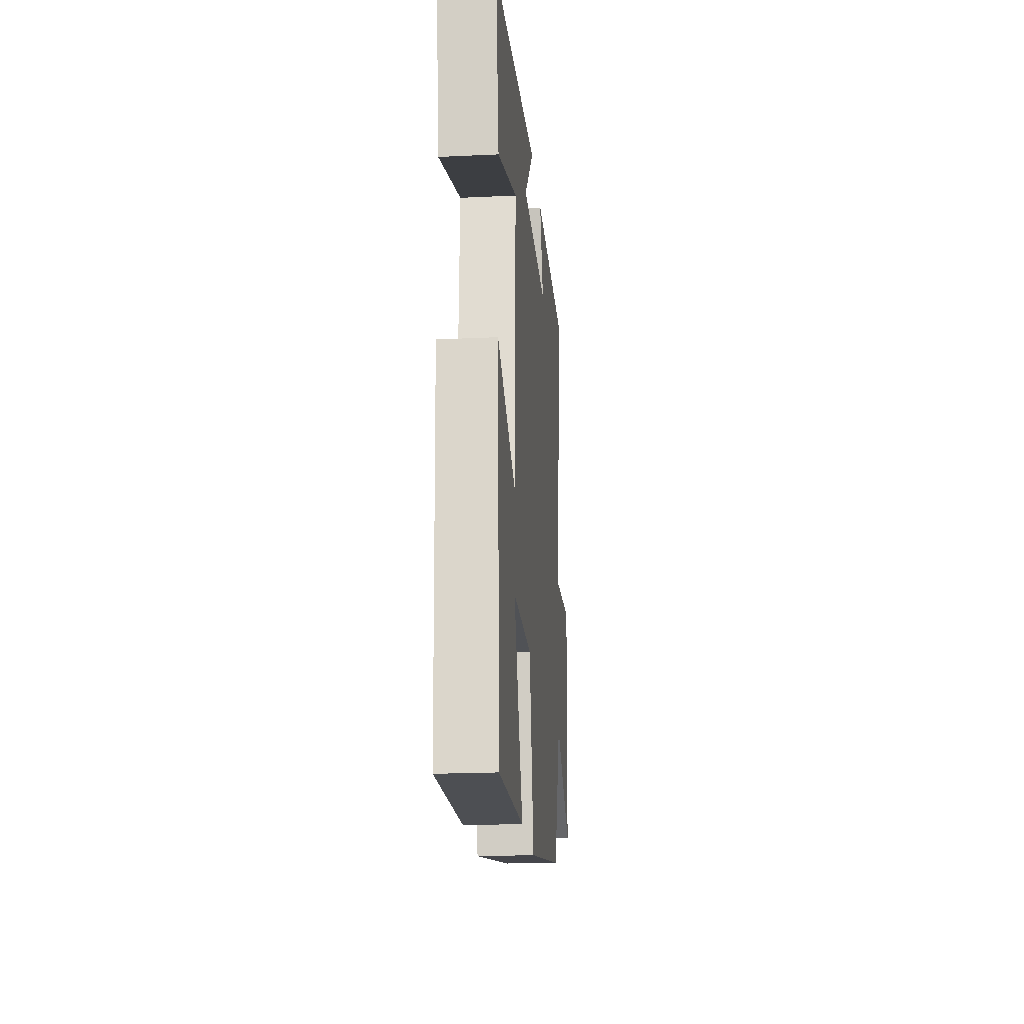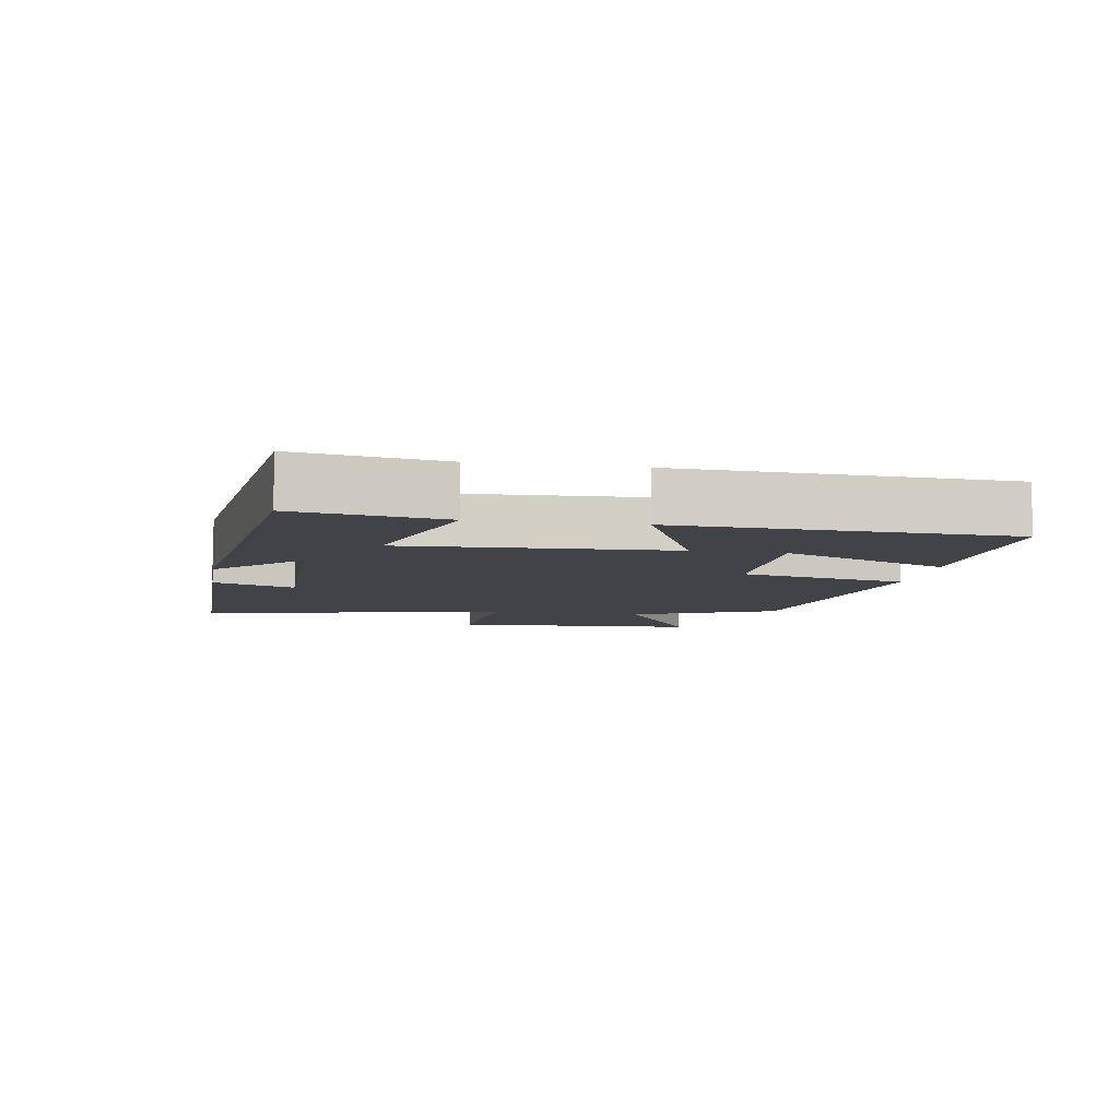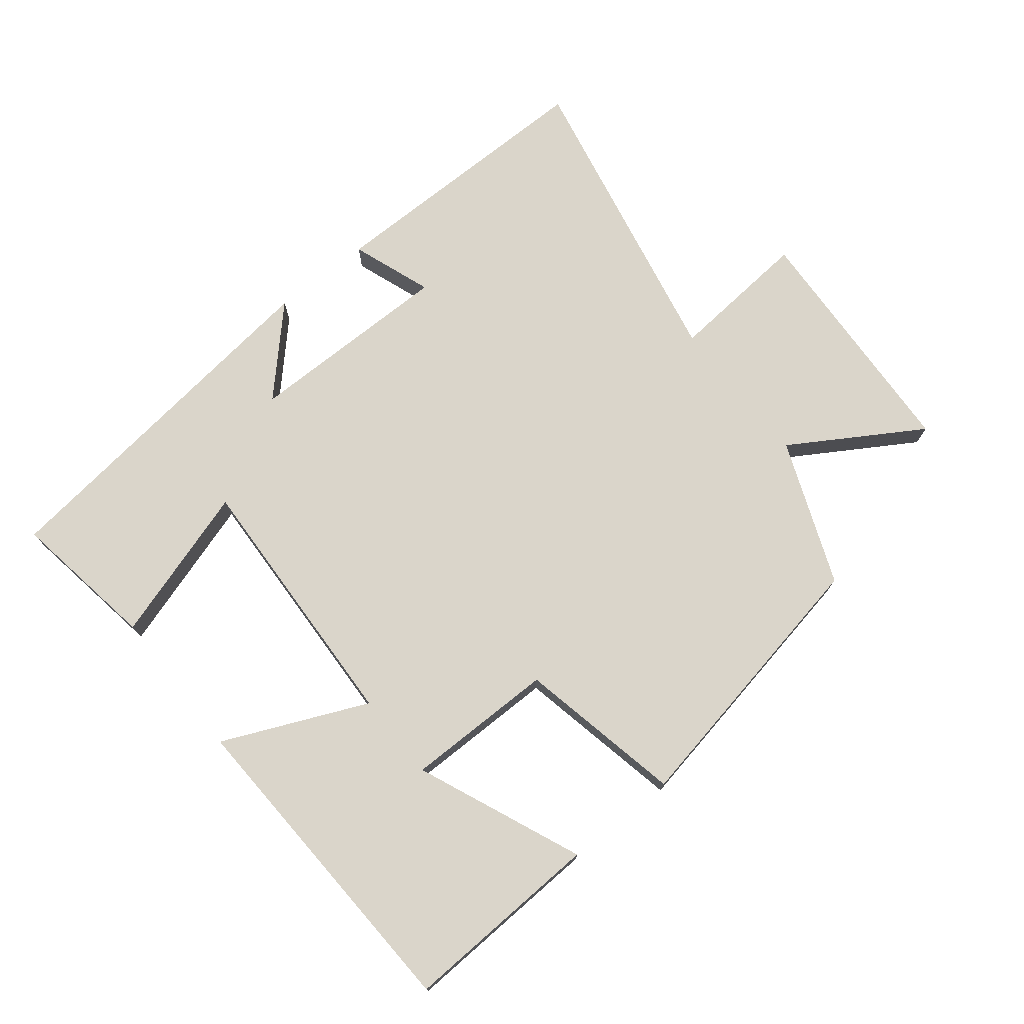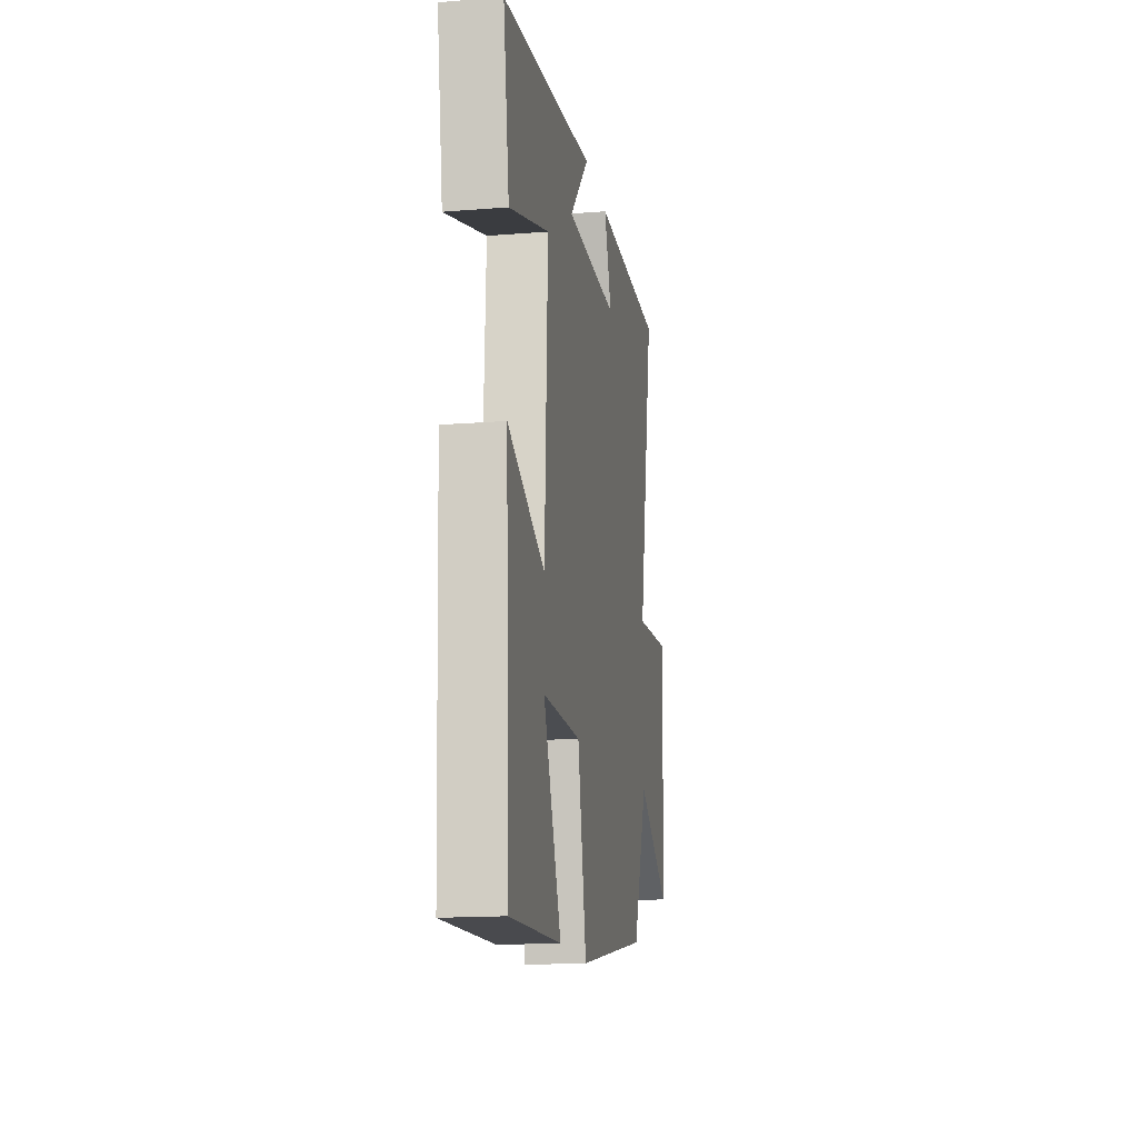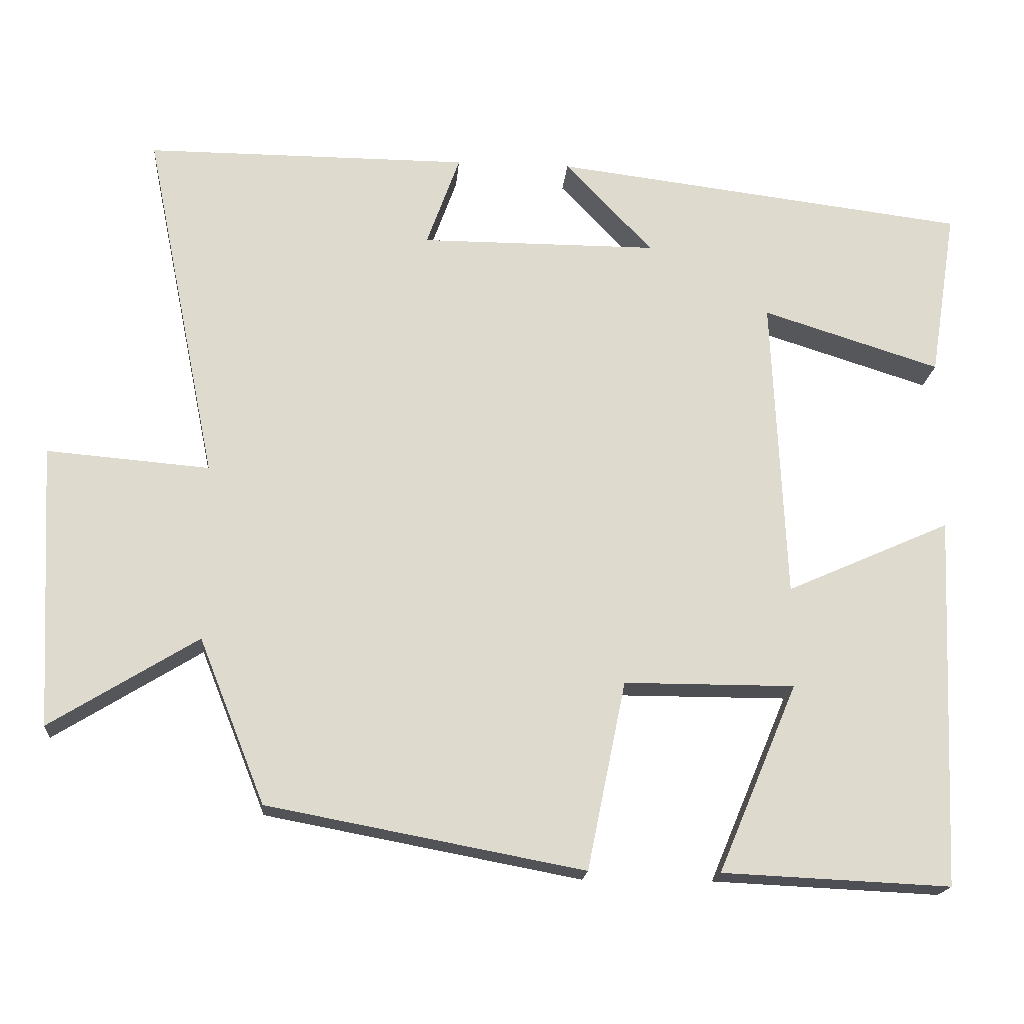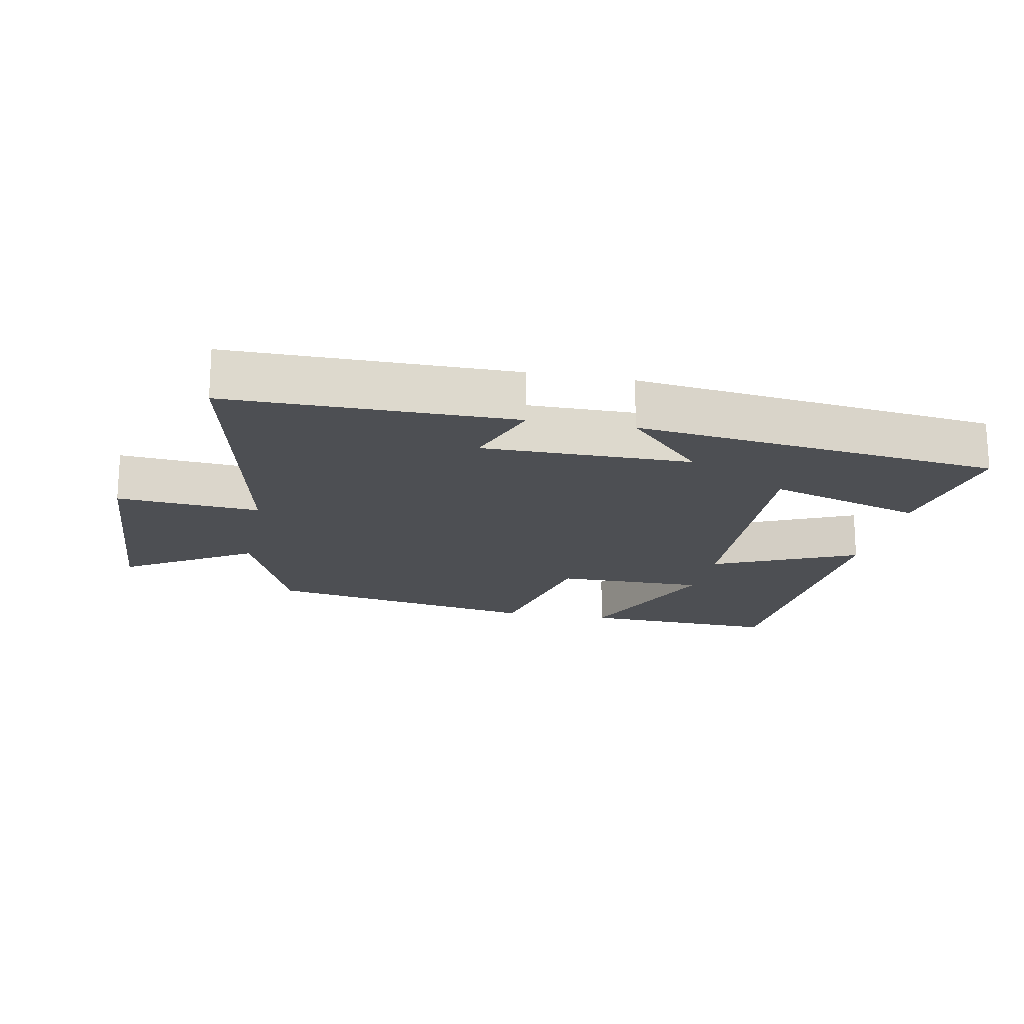
<metadata>
{"format":"obj","ext":"obj","renderer":"f3d","projection":"perspective","resolution":1024,"background":"white","views":[{"elev":-20.7,"azim":94.9,"up":"+Z"},{"elev":-7.6,"azim":80.6,"up":"+Y"},{"elev":74.2,"azim":141.4,"up":"+Y"},{"elev":-16.0,"azim":99.4,"up":"+Z"},{"elev":-18.2,"azim":-4.7,"up":"+Z"},{"elev":-18.0,"azim":-10.9,"up":"+Y"}]}
</metadata>
<code>
v 0.535 0.07 0.432
v 0.5 0.07 0.211
v 0.265 0.07 0.285
v 0.283 0.07 -0.117
v 0.5 0.07 -0.021
v 0.479 0.07 -0.514
v 0.177 0.07 -0.5
v 0.282 0.07 -0.251
v 0.056 0.07 -0.251
v 0.005 0.07 -0.5
v -0.413 0.07 -0.421
v -0.5 0.07 -0.203
v -0.695 0.07 -0.323
v -0.715 0.07 0.051
v -0.5 0.07 0.033
v -0.595 0.07 0.501
v -0.168 0.07 0.5
v -0.212 0.07 0.378
v 0.102 0.07 0.378
v -0.014 0.07 0.5
v 0.535 0 0.432
v 0.5 0 0.211
v 0.265 0 0.285
v 0.283 0 -0.117
v 0.5 0 -0.021
v 0.479 0 -0.514
v 0.177 0 -0.5
v 0.282 0 -0.251
v 0.056 0 -0.251
v 0.005 0 -0.5
v -0.413 0 -0.421
v -0.5 0 -0.203
v -0.695 0 -0.323
v -0.715 0 0.051
v -0.5 0 0.033
v -0.595 0 0.501
v -0.168 0 0.5
v -0.212 0 0.378
v 0.102 0 0.378
v -0.014 0 0.5
f 1 2 3
f 20 1 3
f 19 20 3
f 18 19 3 4
f 15 16 17 18
f 15 18 4
f 12 13 14 15
f 11 12 15
f 10 11 15
f 9 10 15
f 8 9 15 4
f 5 6 7 8
f 4 5 8
f 23 22 21
f 23 21 40
f 23 40 39
f 24 23 39 38
f 38 37 36 35
f 24 38 35
f 35 34 33 32
f 35 32 31
f 35 31 30
f 35 30 29
f 24 35 29 28
f 28 27 26 25
f 28 25 24
f 1 21 22 2
f 2 22 23 3
f 3 23 24 4
f 4 24 25 5
f 5 25 26 6
f 6 26 27 7
f 7 27 28 8
f 8 28 29 9
f 9 29 30 10
f 10 30 31 11
f 11 31 32 12
f 12 32 33 13
f 13 33 34 14
f 14 34 35 15
f 15 35 36 16
f 16 36 37 17
f 17 37 38 18
f 18 38 39 19
f 19 39 40 20
f 20 40 21 1

</code>
